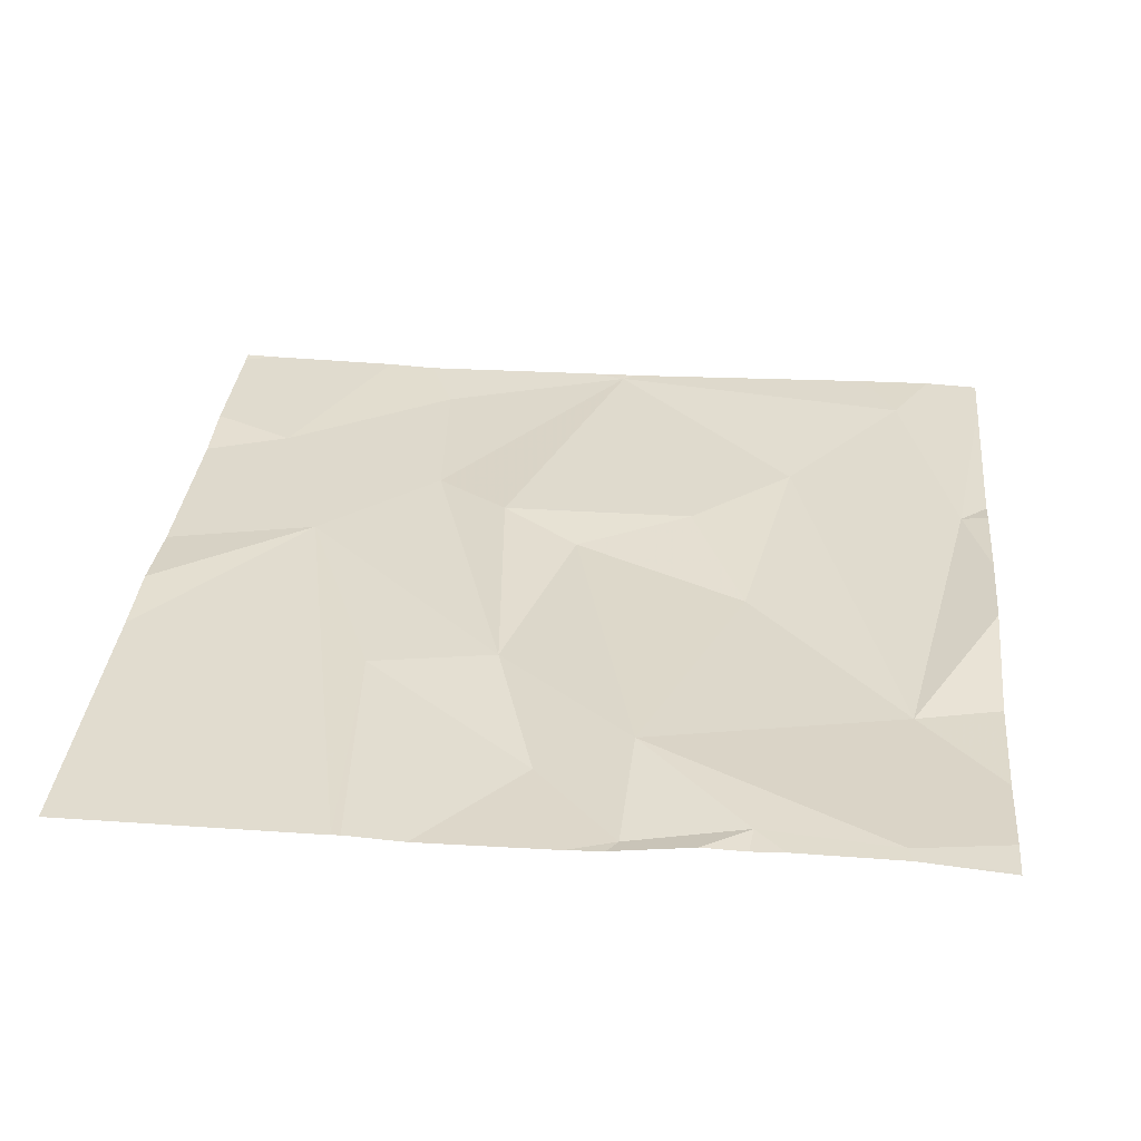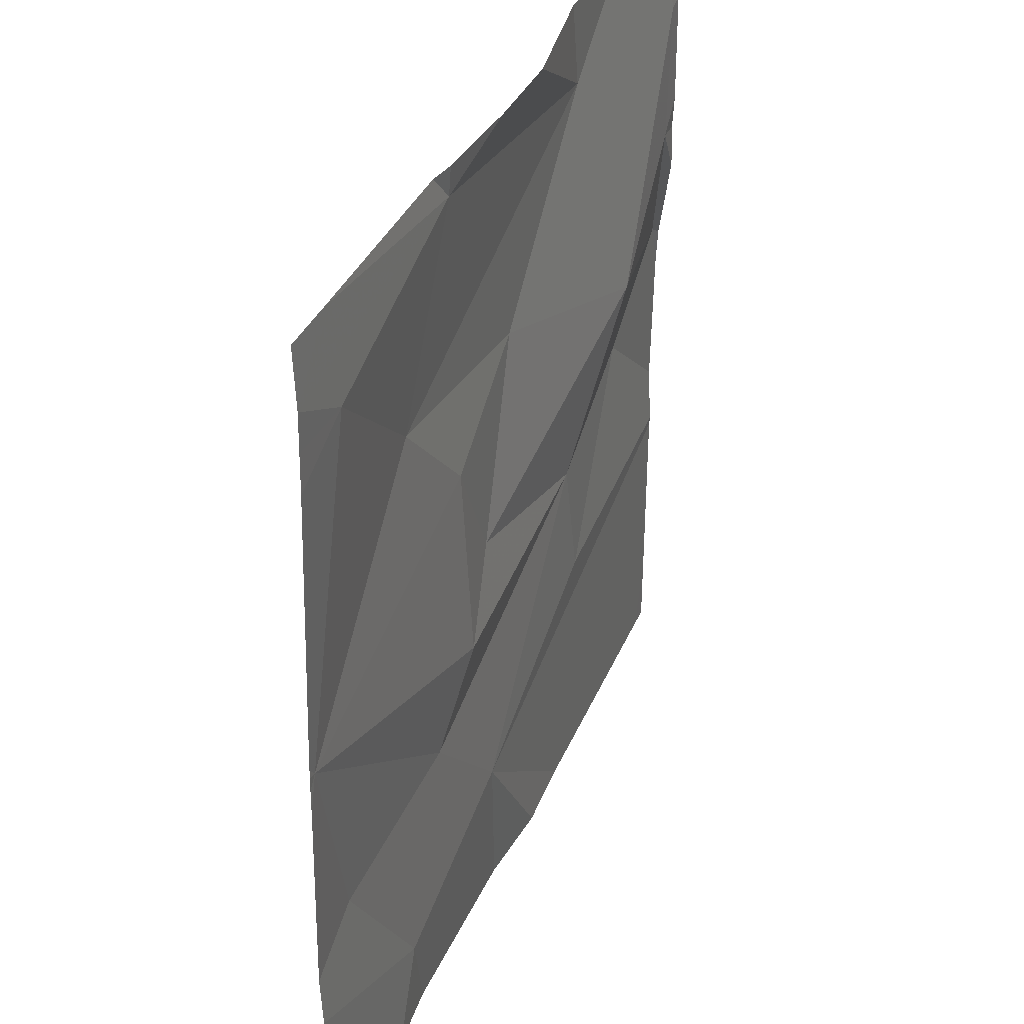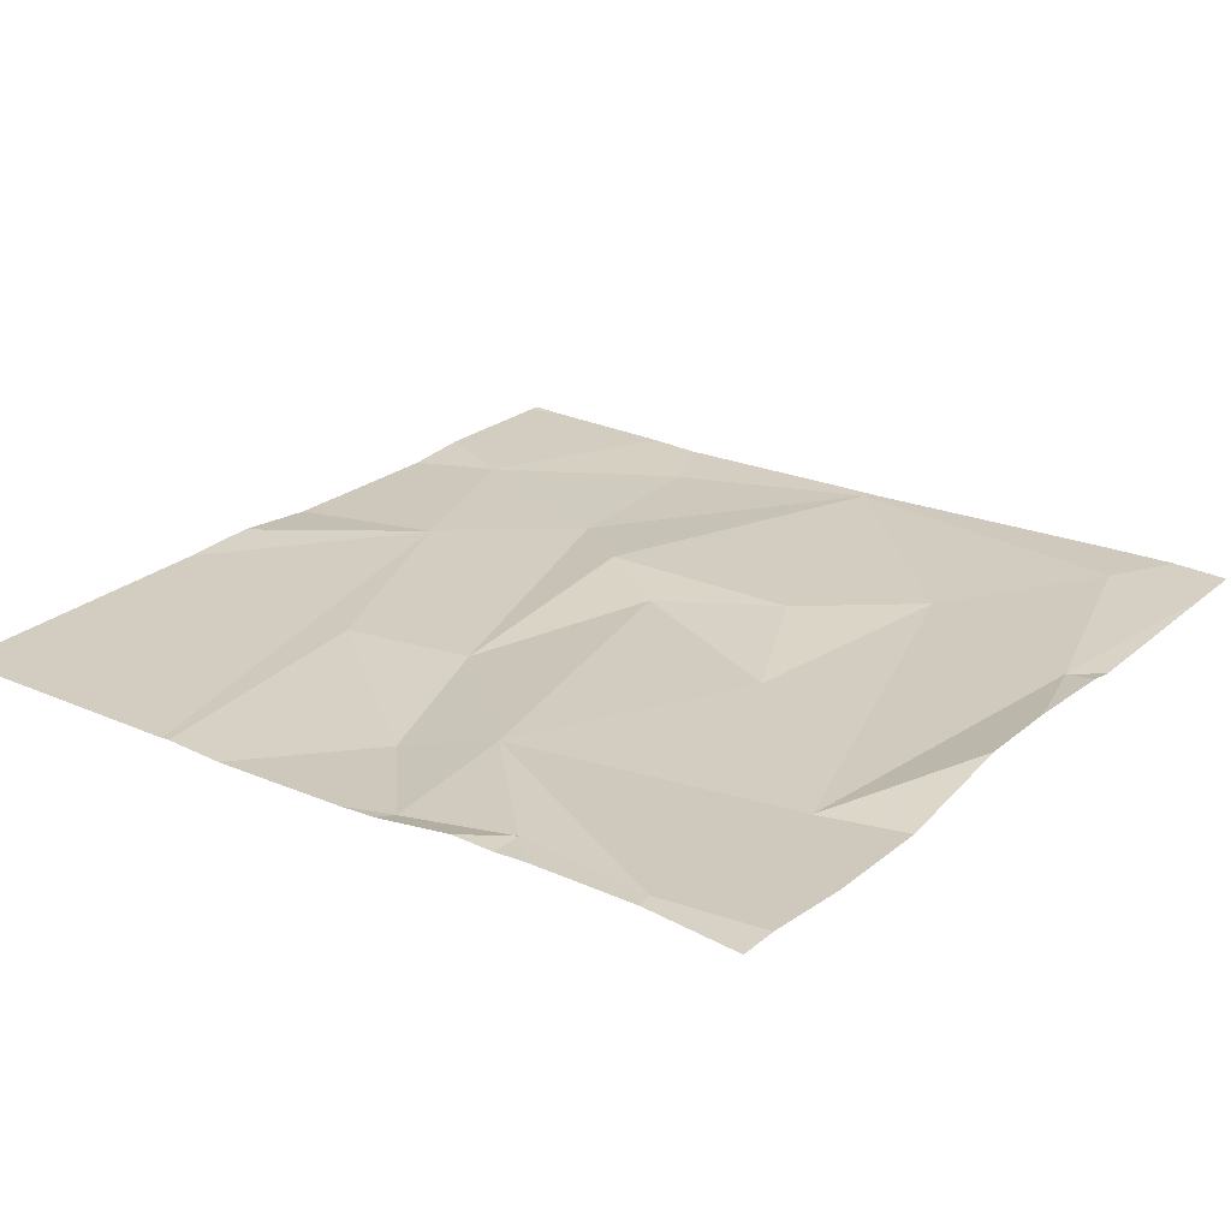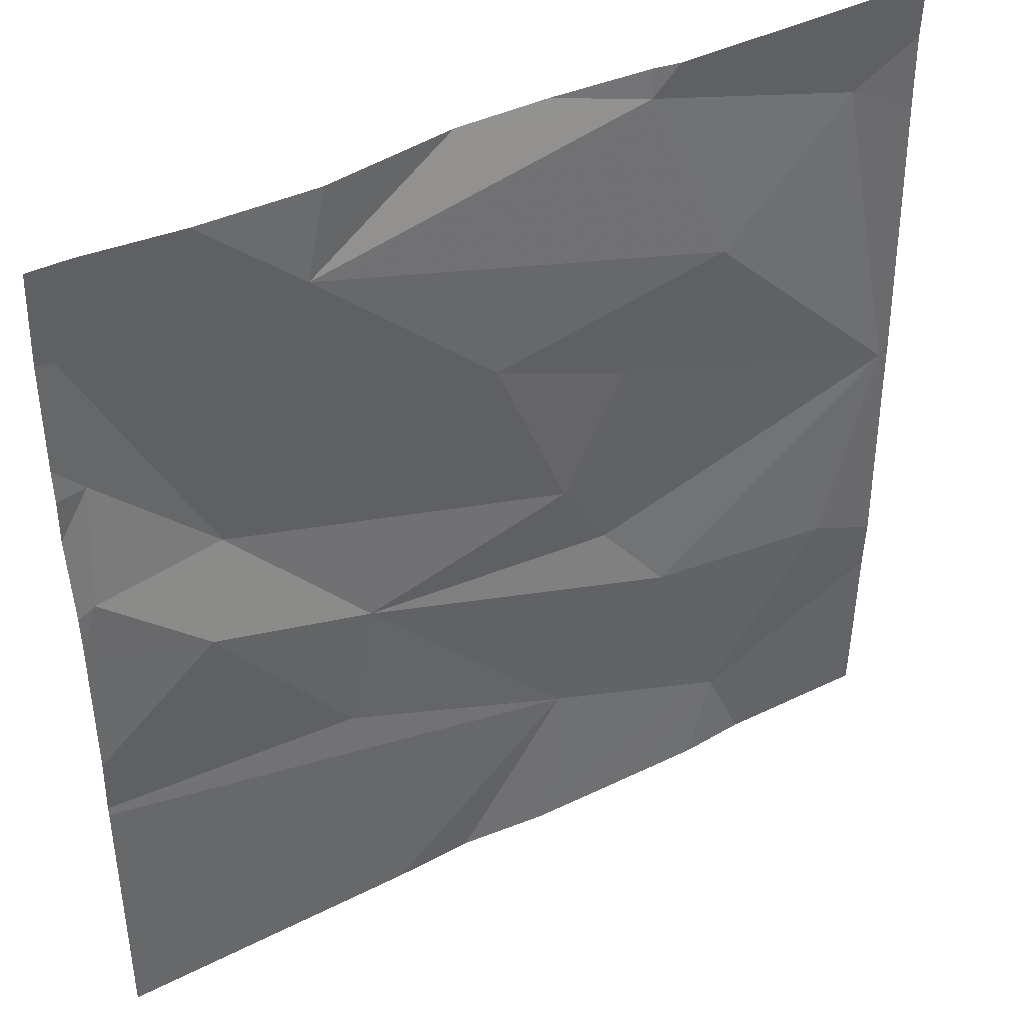
<metadata>
{"format":"obj","ext":"obj","renderer":"f3d","projection":"perspective","resolution":1024,"background":"white","views":[{"elev":34.0,"azim":95.7,"up":"+Z"},{"elev":35.5,"azim":-69.2,"up":"+Y"},{"elev":24.6,"azim":126.2,"up":"+Z"},{"elev":41.0,"azim":148.5,"up":"+Y"}]}
</metadata>
<code>
v -116.3 262.3 490.7
v -116.3 262 490.7
v -116.3 261.9 490.7
v -116.9 262.5 490.7
v -117.2 262 490.7
v -116.3 261.6 490.7
v -116.3 262.1 490.7
v -116.7 262.5 490.7
v -117.1 262.4 490.7
v -116.3 262.2 490.7
v -116.5 262.4 490.7
v -116.9 262.5 490.7
v -117 261.6 490.7
v -116.9 261.8 490.7
v -116.8 261.7 490.7
v -116.4 262.5 490.7
v -116.9 262.5 490.7
v -117.1 261.8 490.7
v -116.9 262.1 490.7
v -116.9 261.9 490.7
v -116.7 262.2 490.7
v -116.4 262.1 490.7
v -116.8 262 490.7
v -116.5 262.5 490.7
v -116.6 261.9 490.7
v -117 262.2 490.7
v -116.5 261.8 490.7
v -116.8 261.5 490.7
v -116.3 262.2 490.7
v -116.7 261.5 490.7
v -116.3 262.4 490.7
v -117 261.5 490.7
v -116.3 261.5 490.7
v -116.3 262.1 490.7
v -116.8 262.5 490.7
v -117.1 261.5 490.7
v -116.4 262 490.7
v -117.2 262 490.7
v -117.2 262 490.7
v -117.2 262.3 490.7
v -117.2 262.4 490.7
v -117.2 262 490.7
v -117.2 262.4 490.7
v -117.2 262 490.7
v -117.2 261.6 490.7
v -116.3 262.5 490.7
v -117.2 261.8 490.7
v -117.2 261.7 490.7
v -116.3 262.2 490.7
v -116.3 262.4 490.7
v -116.3 261.8 490.7
v -116.3 261.8 490.7
v -116.9 261.5 490.7
v -116.3 261.5 490.7
v -116.6 261.5 490.7
v -117.2 261.5 490.7
v -117.2 261.5 490.7
v -116.3 262.5 490.7
v -117.2 262.5 490.7
v -117.2 262.5 490.7
v -116.3 262.5 490.7
f 50 31 1
f 5 9 40
f 49 29 7
f 55 15 30
f 12 11 8
f 14 13 15
f 18 14 5
f 20 19 5
f 22 21 23
f 3 37 27
f 18 5 44
f 22 23 25
f 23 20 25
f 19 26 5
f 26 21 11
f 12 26 11
f 16 11 31
f 26 19 21
f 11 21 22
f 23 21 19
f 5 14 20
f 5 26 9
f 14 15 25
f 20 23 19
f 25 20 14
f 15 27 25
f 26 12 9
f 43 12 59
f 28 13 53
f 45 13 48
f 18 13 14
f 13 18 47
f 54 6 15
f 16 31 58
f 4 12 17
f 53 13 32
f 2 37 3
f 22 37 34
f 25 27 37
f 22 25 37
f 31 11 22
f 22 29 31
f 22 34 29
f 17 12 35
f 46 50 61
f 31 29 1
f 27 15 51
f 3 27 52
f 29 34 7
f 54 15 55
f 38 5 39
f 36 13 45
f 24 11 16
f 39 5 42
f 40 9 41
f 41 9 43
f 42 5 40
f 32 13 36
f 7 34 2
f 43 9 12
f 44 5 38
f 2 34 37
f 28 15 13
f 36 45 56
f 35 12 8
f 47 18 44
f 10 29 49
f 8 11 24
f 1 29 10
f 48 13 47
f 30 15 28
f 51 15 6
f 52 27 51
f 33 6 54
f 56 45 57
f 46 31 50
f 58 31 46
f 59 12 4
f 60 43 59

</code>
